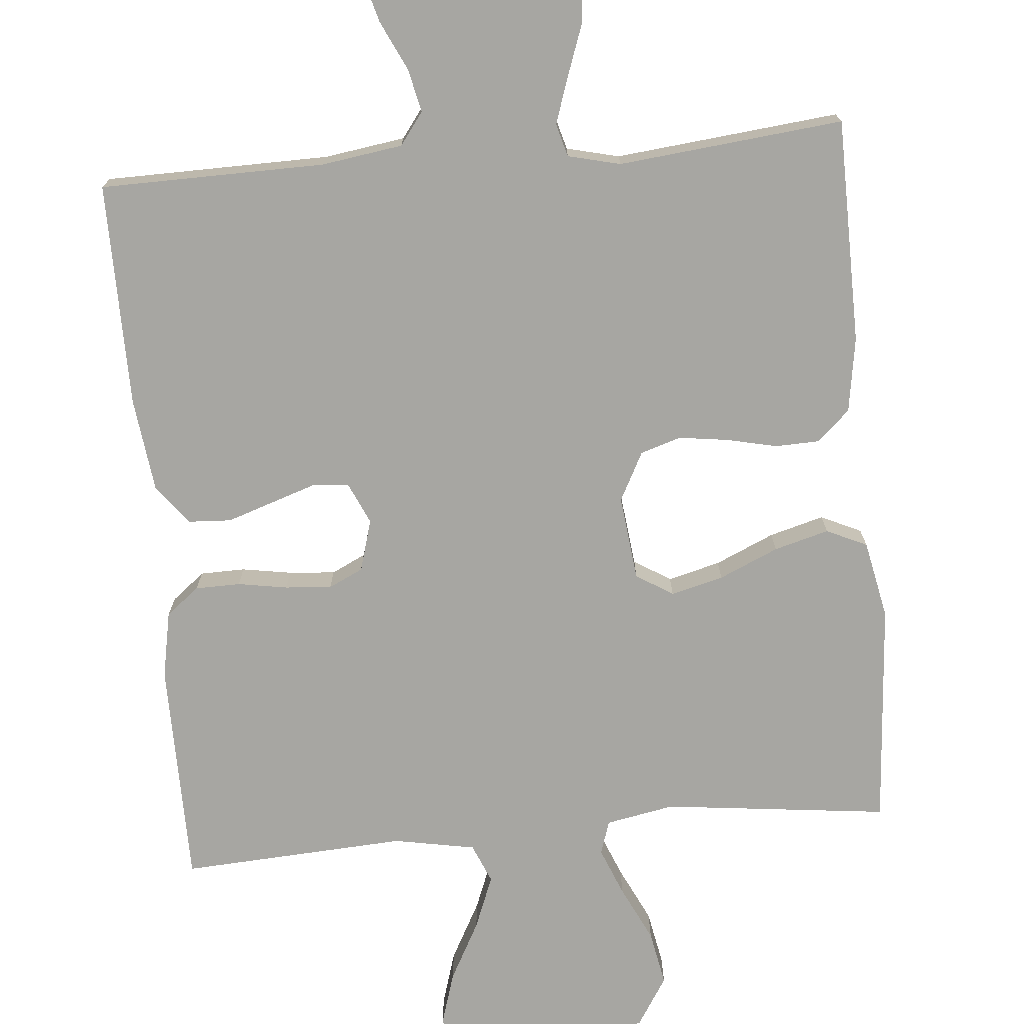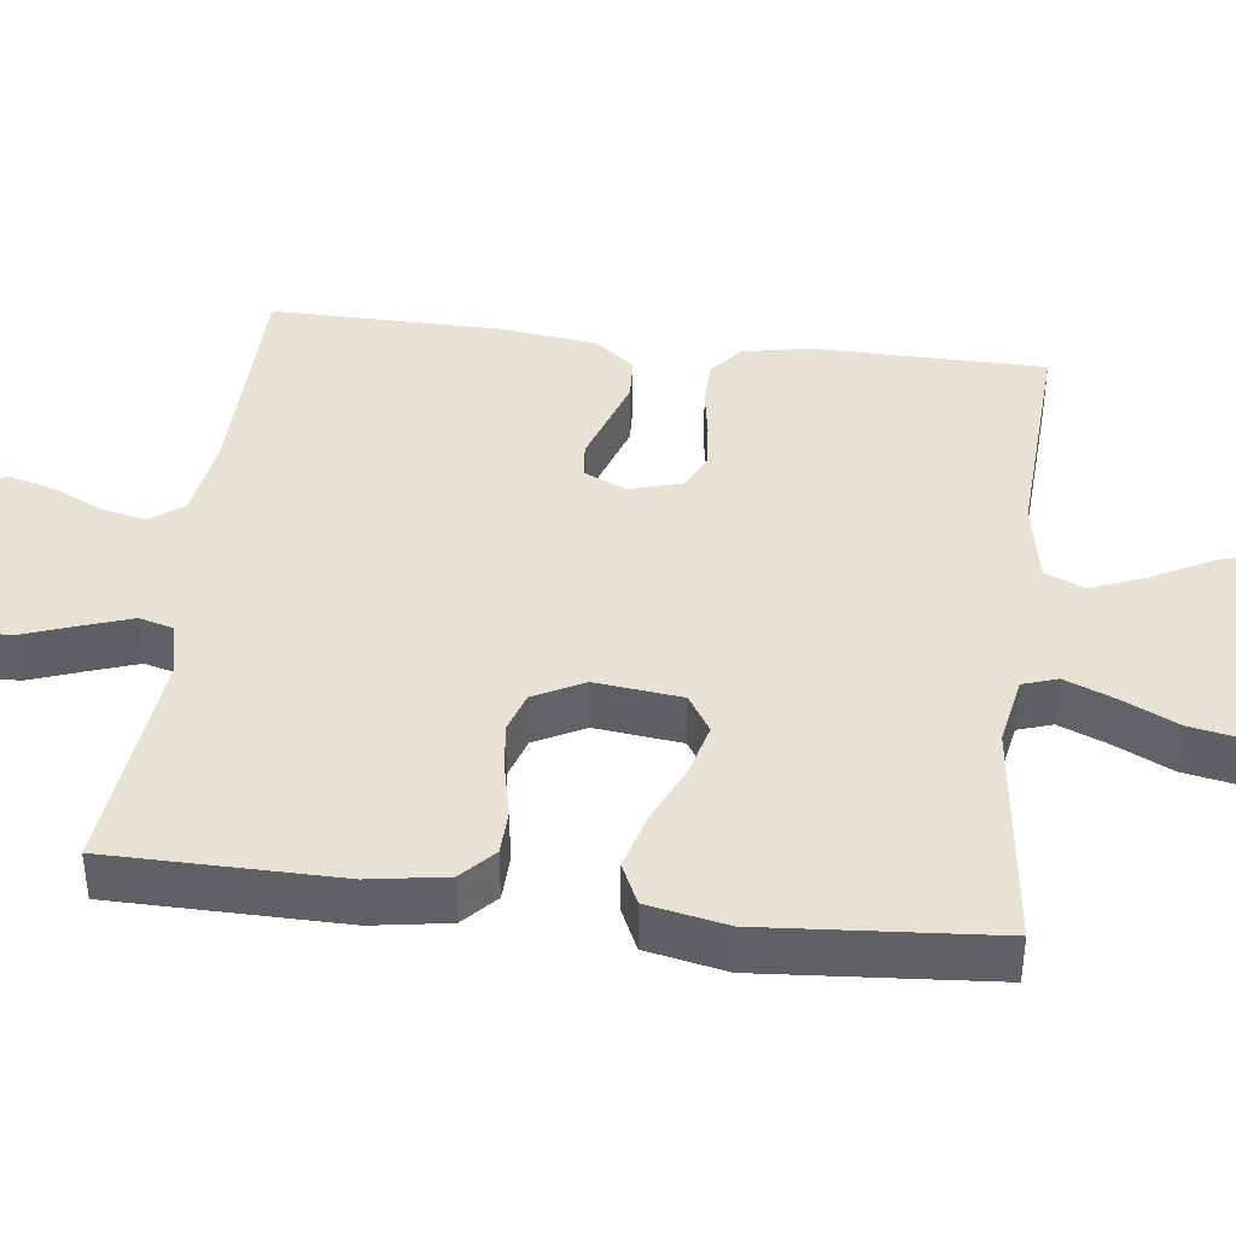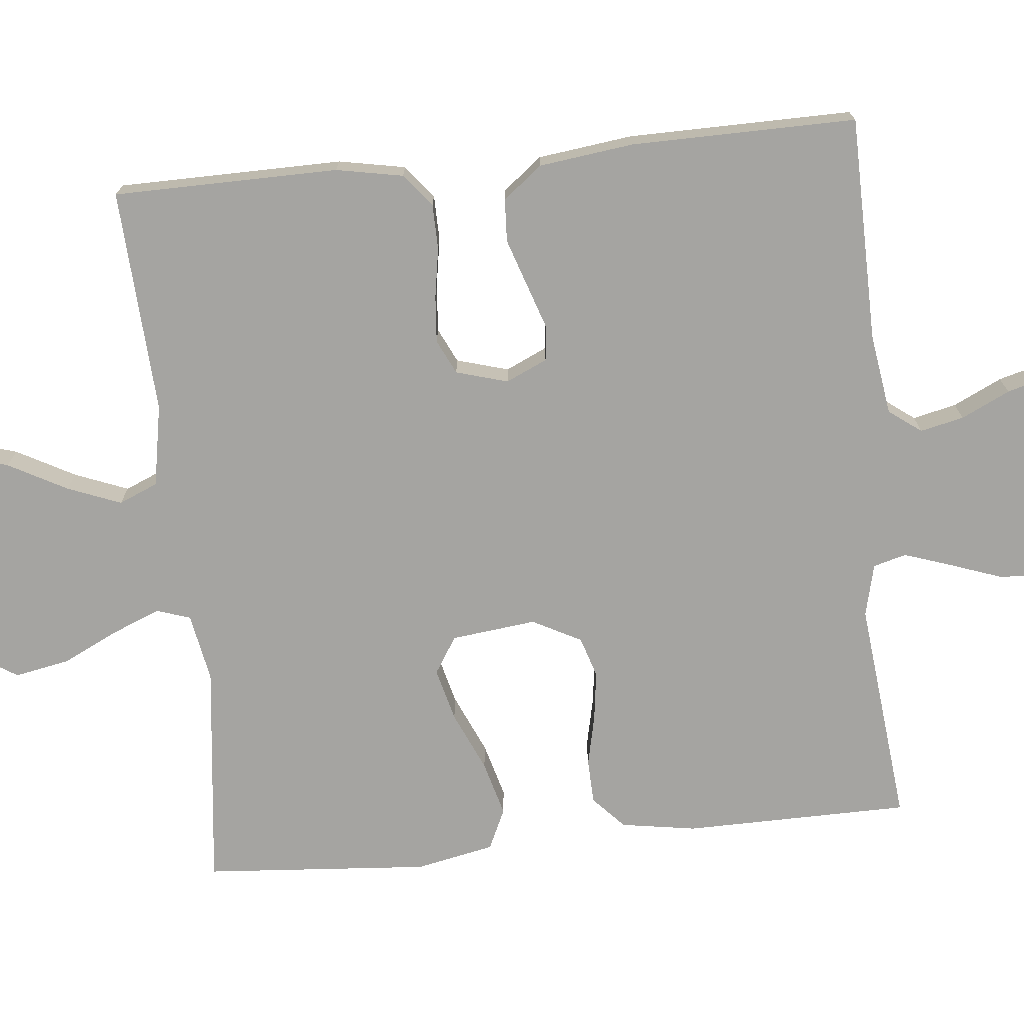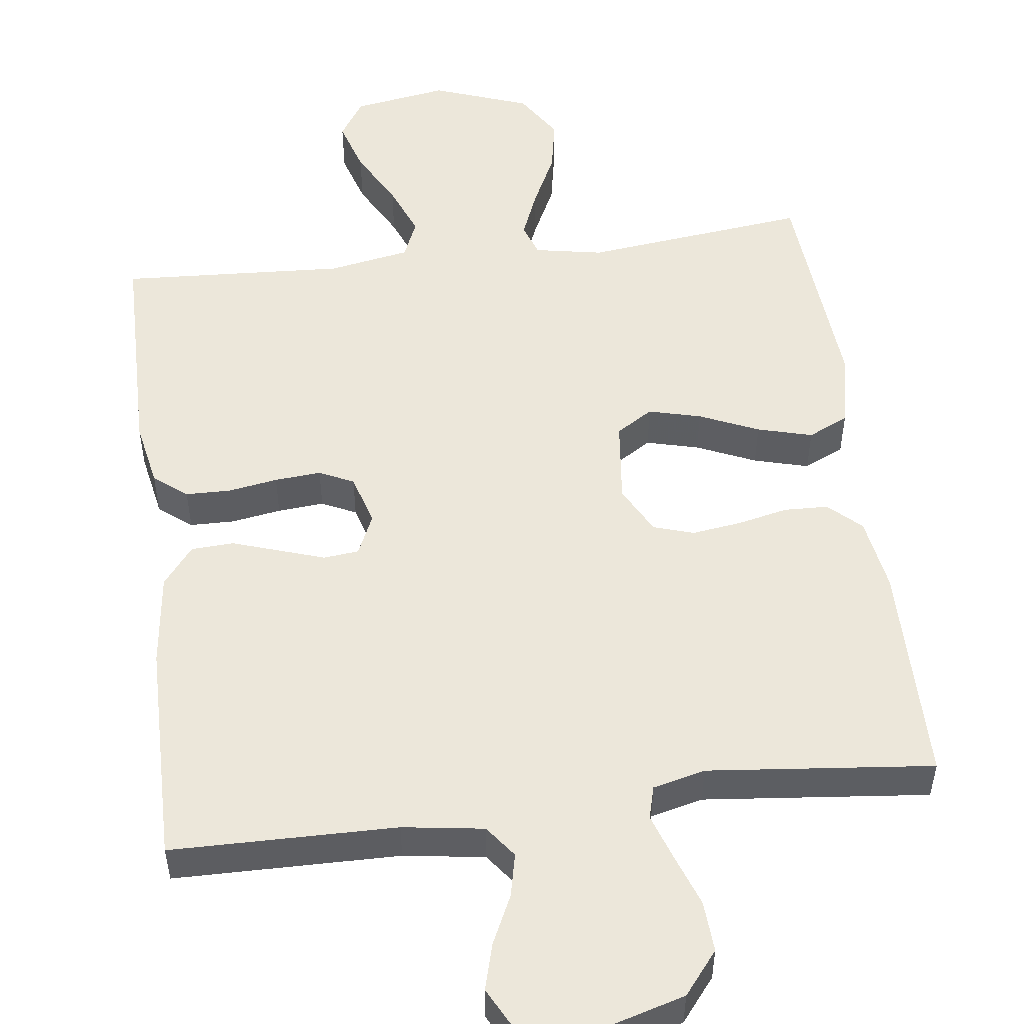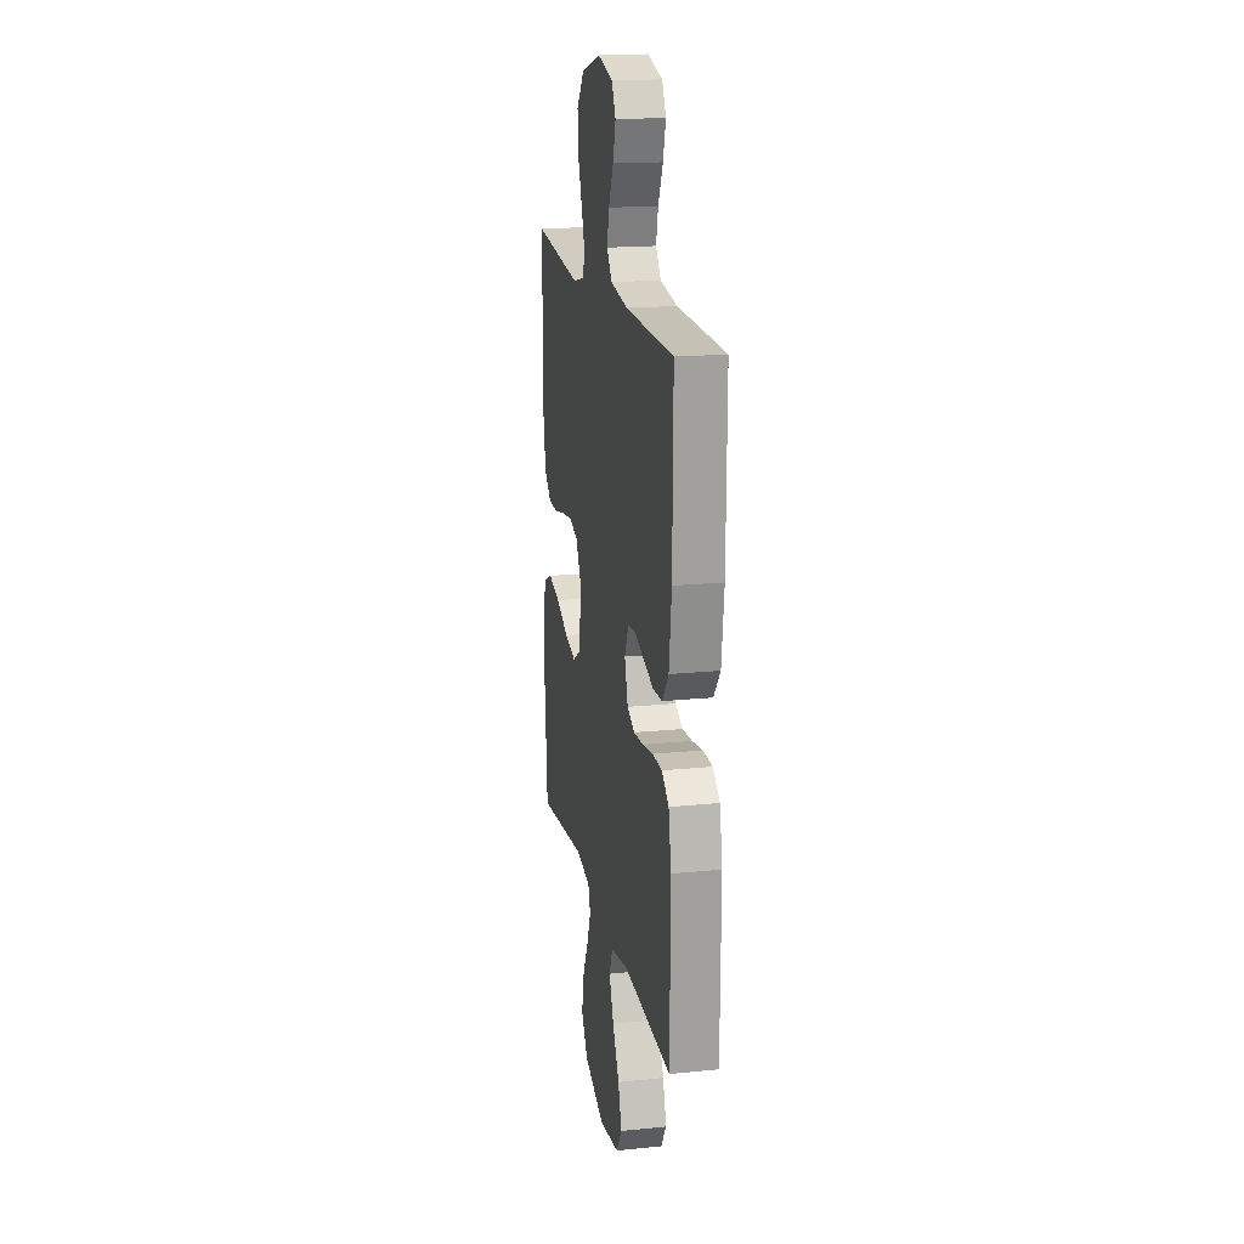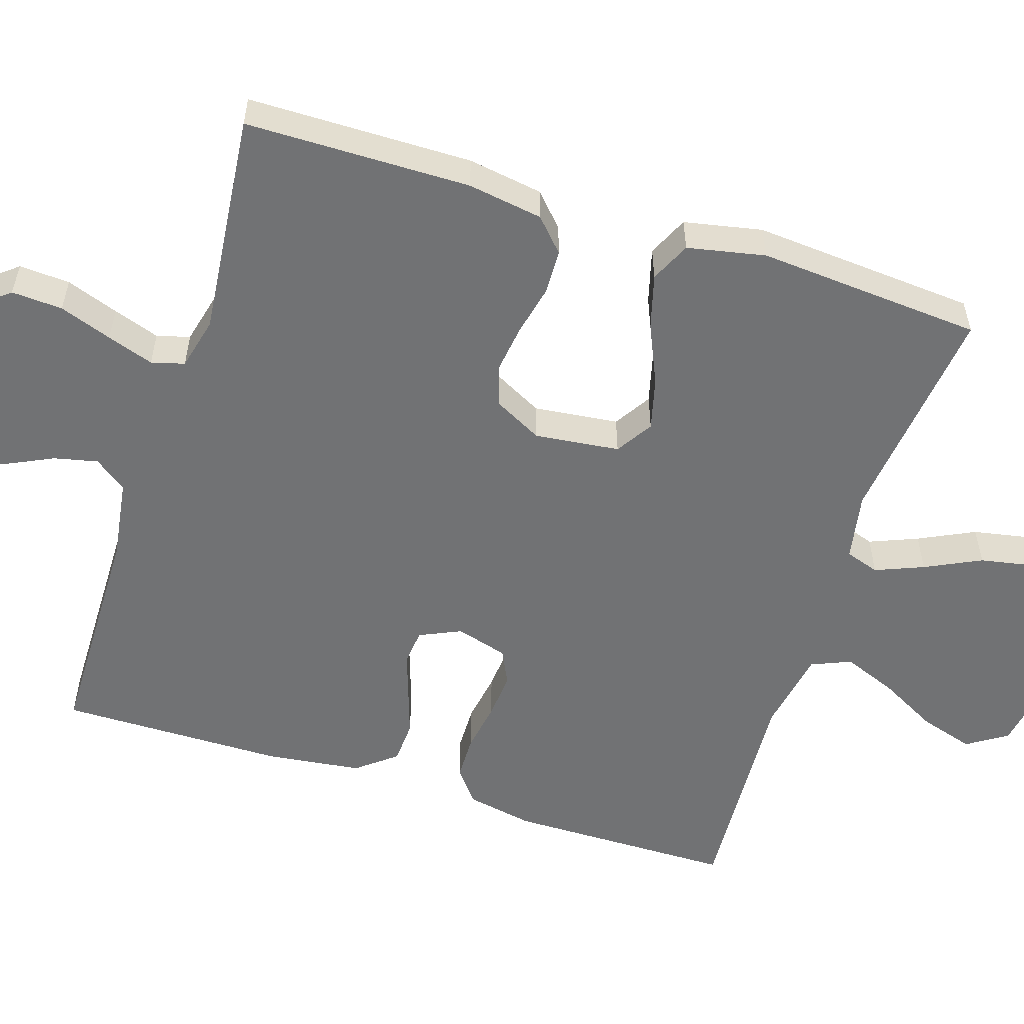
<metadata>
{"format":"obj","ext":"obj","renderer":"f3d","projection":"perspective","resolution":1024,"background":"white","views":[{"elev":-74.0,"azim":5.1,"up":"+Y"},{"elev":40.7,"azim":97.0,"up":"+Y"},{"elev":-73.2,"azim":-84.2,"up":"+Y"},{"elev":51.7,"azim":-7.3,"up":"+Y"},{"elev":18.1,"azim":-101.2,"up":"+Z"},{"elev":-55.4,"azim":72.3,"up":"+Y"}]}
</metadata>
<code>
v 0.5 0.07 -0.5
v 0.2 0.07 -0.465
v 0.109 0.07 -0.482
v 0.094 0.07 -0.527
v 0.12 0.07 -0.591
v 0.156 0.07 -0.665
v 0.17 0.07 -0.738
v 0.129 0.07 -0.803
v 0 0.07 -0.85
v -0.127 0.07 -0.829
v -0.161 0.07 -0.776
v -0.139 0.07 -0.704
v -0.097 0.07 -0.626
v -0.069 0.07 -0.555
v -0.091 0.07 -0.503
v -0.2 0.07 -0.483
v -0.5 0.07 -0.5
v -0.503 0.07 -0.2
v -0.486 0.07 -0.111
v -0.442 0.07 -0.076
v -0.382 0.07 -0.075
v -0.316 0.07 -0.086
v -0.254 0.07 -0.091
v -0.208 0.07 -0.069
v -0.188 0.07 0
v -0.213 0.07 0.055
v -0.26 0.07 0.06
v -0.32 0.07 0.04
v -0.383 0.07 0.019
v -0.44 0.07 0.022
v -0.481 0.07 0.074
v -0.497 0.07 0.2
v -0.5 0.07 0.5
v -0.2 0.07 0.504
v -0.092 0.07 0.52
v -0.06 0.07 0.563
v -0.073 0.07 0.621
v -0.104 0.07 0.686
v -0.121 0.07 0.748
v -0.096 0.07 0.797
v 0 0.07 0.822
v 0.122 0.07 0.787
v 0.168 0.07 0.73
v 0.164 0.07 0.662
v 0.139 0.07 0.592
v 0.118 0.07 0.53
v 0.13 0.07 0.486
v 0.2 0.07 0.469
v 0.5 0.07 0.5
v 0.503 0.07 0.2
v 0.487 0.07 0.1
v 0.444 0.07 0.06
v 0.385 0.07 0.058
v 0.318 0.07 0.073
v 0.252 0.07 0.082
v 0.198 0.07 0.065
v 0.164 0.07 0
v 0.177 0.07 -0.113
v 0.226 0.07 -0.144
v 0.296 0.07 -0.126
v 0.375 0.07 -0.091
v 0.448 0.07 -0.071
v 0.502 0.07 -0.096
v 0.523 0.07 -0.2
v 0.5 0 -0.5
v 0.2 0 -0.465
v 0.109 0 -0.482
v 0.094 0 -0.527
v 0.12 0 -0.591
v 0.156 0 -0.665
v 0.17 0 -0.738
v 0.129 0 -0.803
v 0 0 -0.85
v -0.127 0 -0.829
v -0.161 0 -0.776
v -0.139 0 -0.704
v -0.097 0 -0.626
v -0.069 0 -0.555
v -0.091 0 -0.503
v -0.2 0 -0.483
v -0.5 0 -0.5
v -0.503 0 -0.2
v -0.486 0 -0.111
v -0.442 0 -0.076
v -0.382 0 -0.075
v -0.316 0 -0.086
v -0.254 0 -0.091
v -0.208 0 -0.069
v -0.188 0 0
v -0.213 0 0.055
v -0.26 0 0.06
v -0.32 0 0.04
v -0.383 0 0.019
v -0.44 0 0.022
v -0.481 0 0.074
v -0.497 0 0.2
v -0.5 0 0.5
v -0.2 0 0.504
v -0.092 0 0.52
v -0.06 0 0.563
v -0.073 0 0.621
v -0.104 0 0.686
v -0.121 0 0.748
v -0.096 0 0.797
v 0 0 0.822
v 0.122 0 0.787
v 0.168 0 0.73
v 0.164 0 0.662
v 0.139 0 0.592
v 0.118 0 0.53
v 0.13 0 0.486
v 0.2 0 0.469
v 0.5 0 0.5
v 0.503 0 0.2
v 0.487 0 0.1
v 0.444 0 0.06
v 0.385 0 0.058
v 0.318 0 0.073
v 0.252 0 0.082
v 0.198 0 0.065
v 0.164 0 0
v 0.177 0 -0.113
v 0.226 0 -0.144
v 0.296 0 -0.126
v 0.375 0 -0.091
v 0.448 0 -0.071
v 0.502 0 -0.096
v 0.523 0 -0.2
f 64 1 2
f 63 64 2
f 62 63 2
f 61 62 2
f 60 61 2
f 59 60 2 3
f 58 59 3
f 57 58 3 4
f 52 53 54
f 51 52 54
f 50 51 54
f 49 50 54
f 48 49 54
f 47 48 54 55
f 43 44 45
f 42 43 45
f 41 42 45
f 40 41 45
f 39 40 45
f 38 39 45
f 37 38 45
f 36 37 45 46
f 35 36 46 47
f 32 33 34
f 31 32 34
f 30 31 34
f 29 30 34
f 28 29 34
f 34 35 47
f 28 34 47
f 27 28 47
f 20 21 22
f 19 20 22
f 18 19 22
f 17 18 22
f 16 17 22
f 15 16 22 23
f 14 15 23 24
f 11 12 13
f 10 11 13
f 9 10 13
f 8 9 13
f 7 8 13
f 6 7 13
f 5 6 13
f 4 5 13 14
f 14 24 25
f 4 14 25
f 57 4 25
f 47 55 56
f 27 47 56
f 26 27 56
f 25 26 56 57
f 66 65 128
f 66 128 127
f 66 127 126
f 66 126 125
f 66 125 124
f 67 66 124 123
f 67 123 122
f 68 67 122 121
f 118 117 116
f 118 116 115
f 118 115 114
f 118 114 113
f 118 113 112
f 119 118 112 111
f 109 108 107
f 109 107 106
f 109 106 105
f 109 105 104
f 109 104 103
f 109 103 102
f 109 102 101
f 110 109 101 100
f 111 110 100 99
f 98 97 96
f 98 96 95
f 98 95 94
f 98 94 93
f 98 93 92
f 111 99 98
f 111 98 92
f 111 92 91
f 86 85 84
f 86 84 83
f 86 83 82
f 86 82 81
f 86 81 80
f 87 86 80 79
f 88 87 79 78
f 77 76 75
f 77 75 74
f 77 74 73
f 77 73 72
f 77 72 71
f 77 71 70
f 77 70 69
f 78 77 69 68
f 89 88 78
f 89 78 68
f 89 68 121
f 120 119 111
f 120 111 91
f 120 91 90
f 121 120 90 89
f 1 65 66 2
f 2 66 67 3
f 3 67 68 4
f 4 68 69 5
f 5 69 70 6
f 6 70 71 7
f 7 71 72 8
f 8 72 73 9
f 9 73 74 10
f 10 74 75 11
f 11 75 76 12
f 12 76 77 13
f 13 77 78 14
f 14 78 79 15
f 15 79 80 16
f 16 80 81 17
f 17 81 82 18
f 18 82 83 19
f 19 83 84 20
f 20 84 85 21
f 21 85 86 22
f 22 86 87 23
f 23 87 88 24
f 24 88 89 25
f 25 89 90 26
f 26 90 91 27
f 27 91 92 28
f 28 92 93 29
f 29 93 94 30
f 30 94 95 31
f 31 95 96 32
f 32 96 97 33
f 33 97 98 34
f 34 98 99 35
f 35 99 100 36
f 36 100 101 37
f 37 101 102 38
f 38 102 103 39
f 39 103 104 40
f 40 104 105 41
f 41 105 106 42
f 42 106 107 43
f 43 107 108 44
f 44 108 109 45
f 45 109 110 46
f 46 110 111 47
f 47 111 112 48
f 48 112 113 49
f 49 113 114 50
f 50 114 115 51
f 51 115 116 52
f 52 116 117 53
f 53 117 118 54
f 54 118 119 55
f 55 119 120 56
f 56 120 121 57
f 57 121 122 58
f 58 122 123 59
f 59 123 124 60
f 60 124 125 61
f 61 125 126 62
f 62 126 127 63
f 63 127 128 64
f 64 128 65 1

</code>
